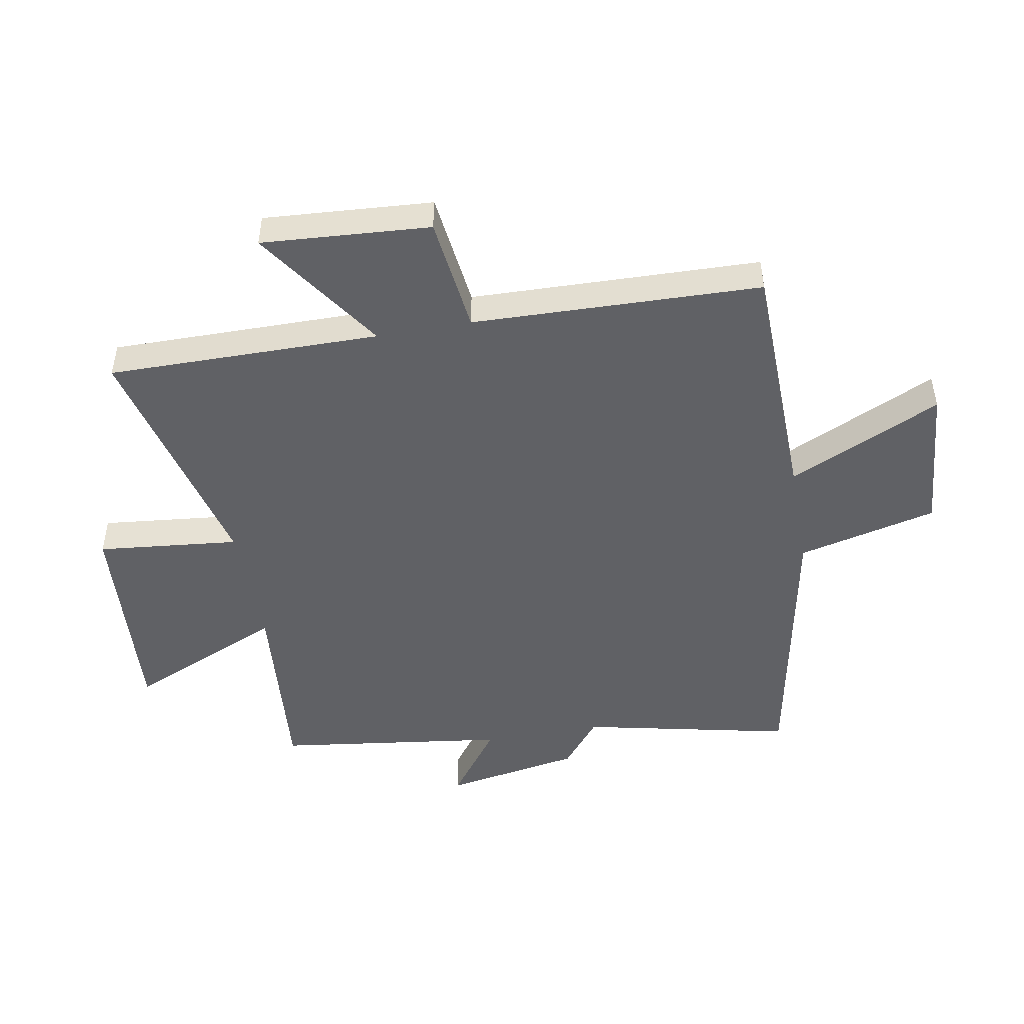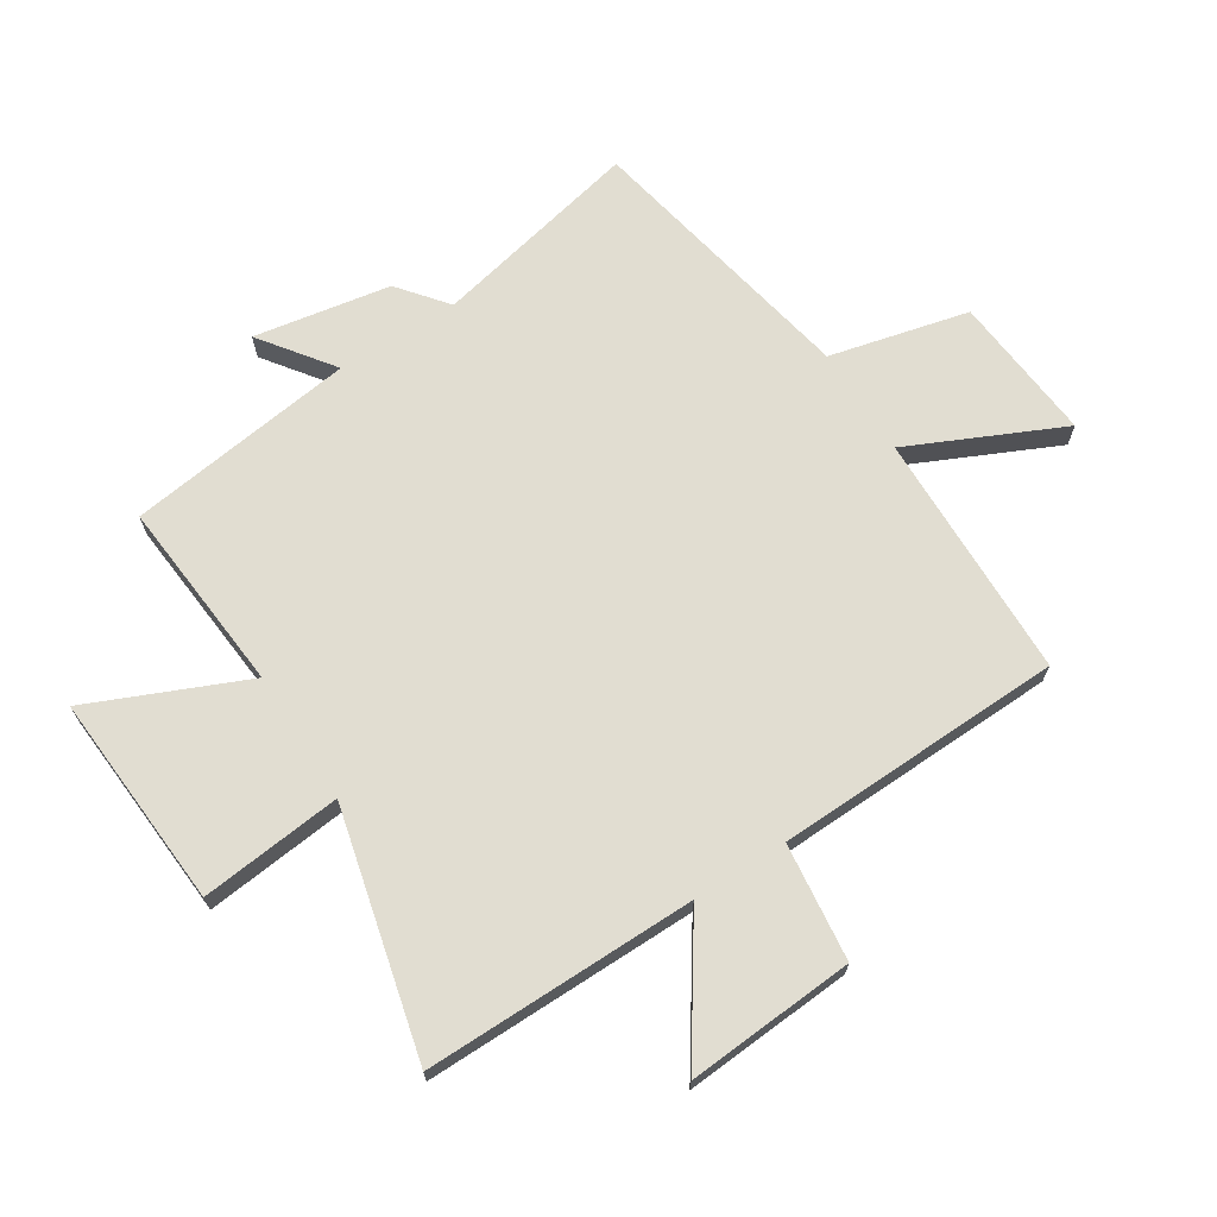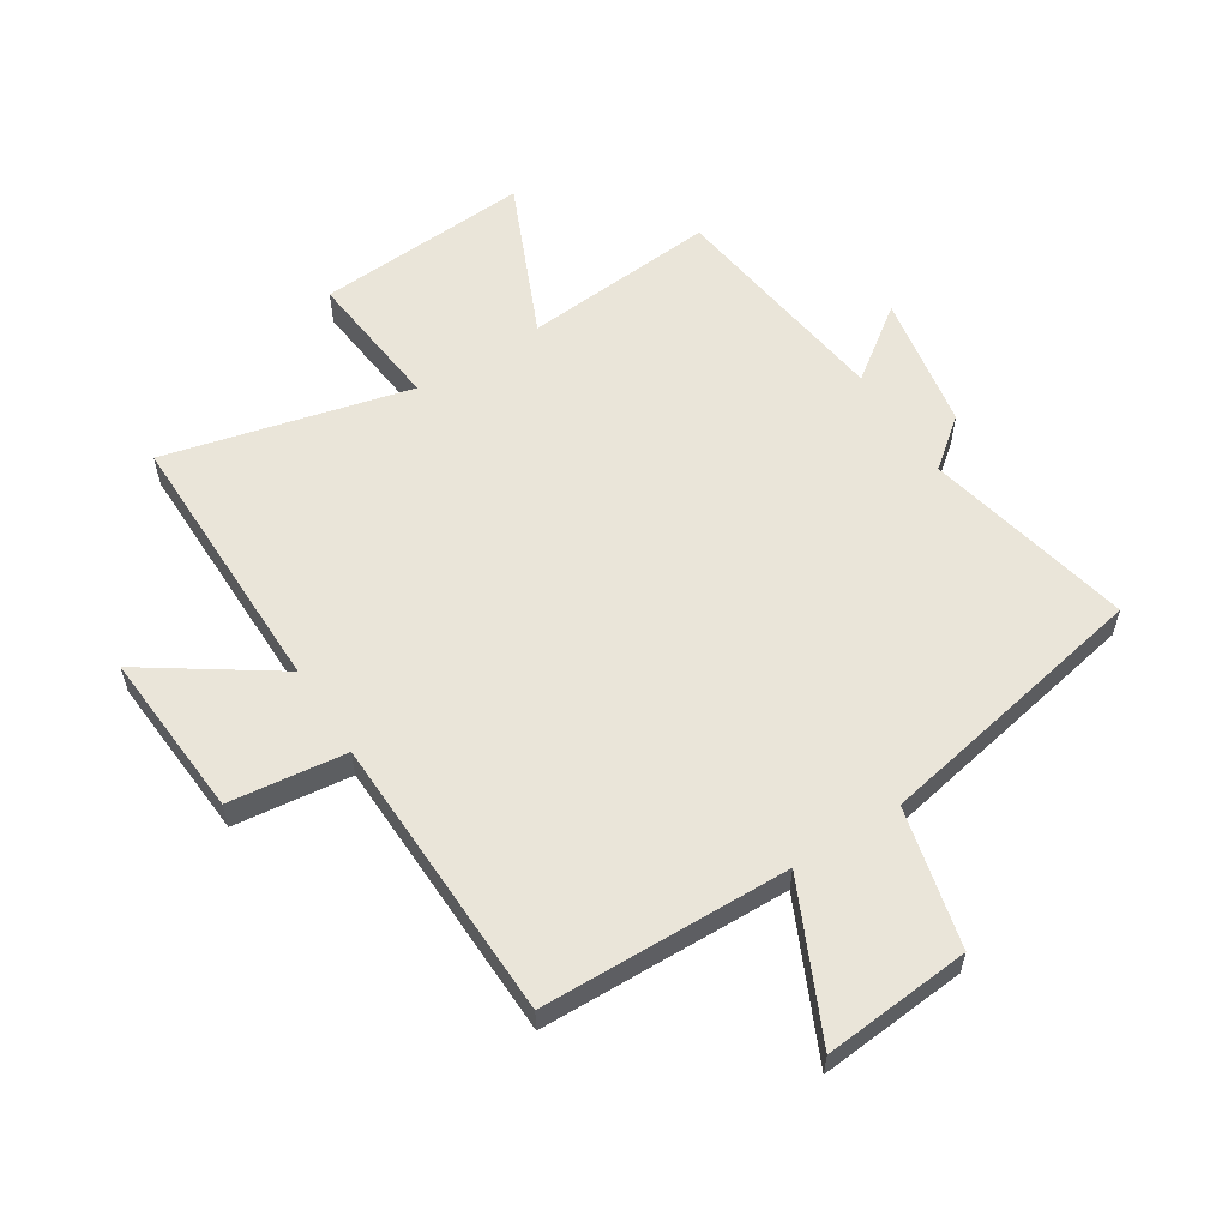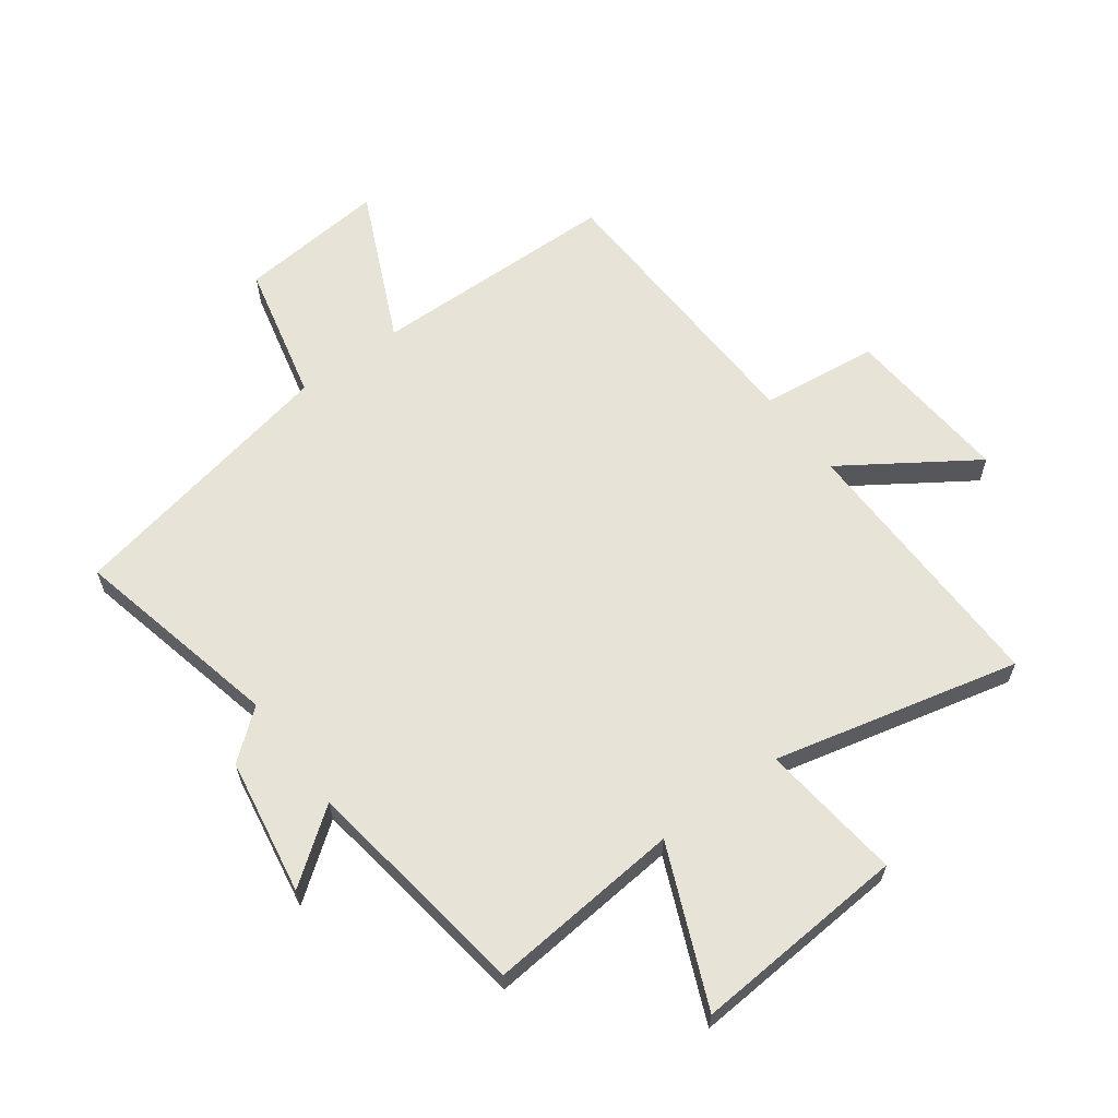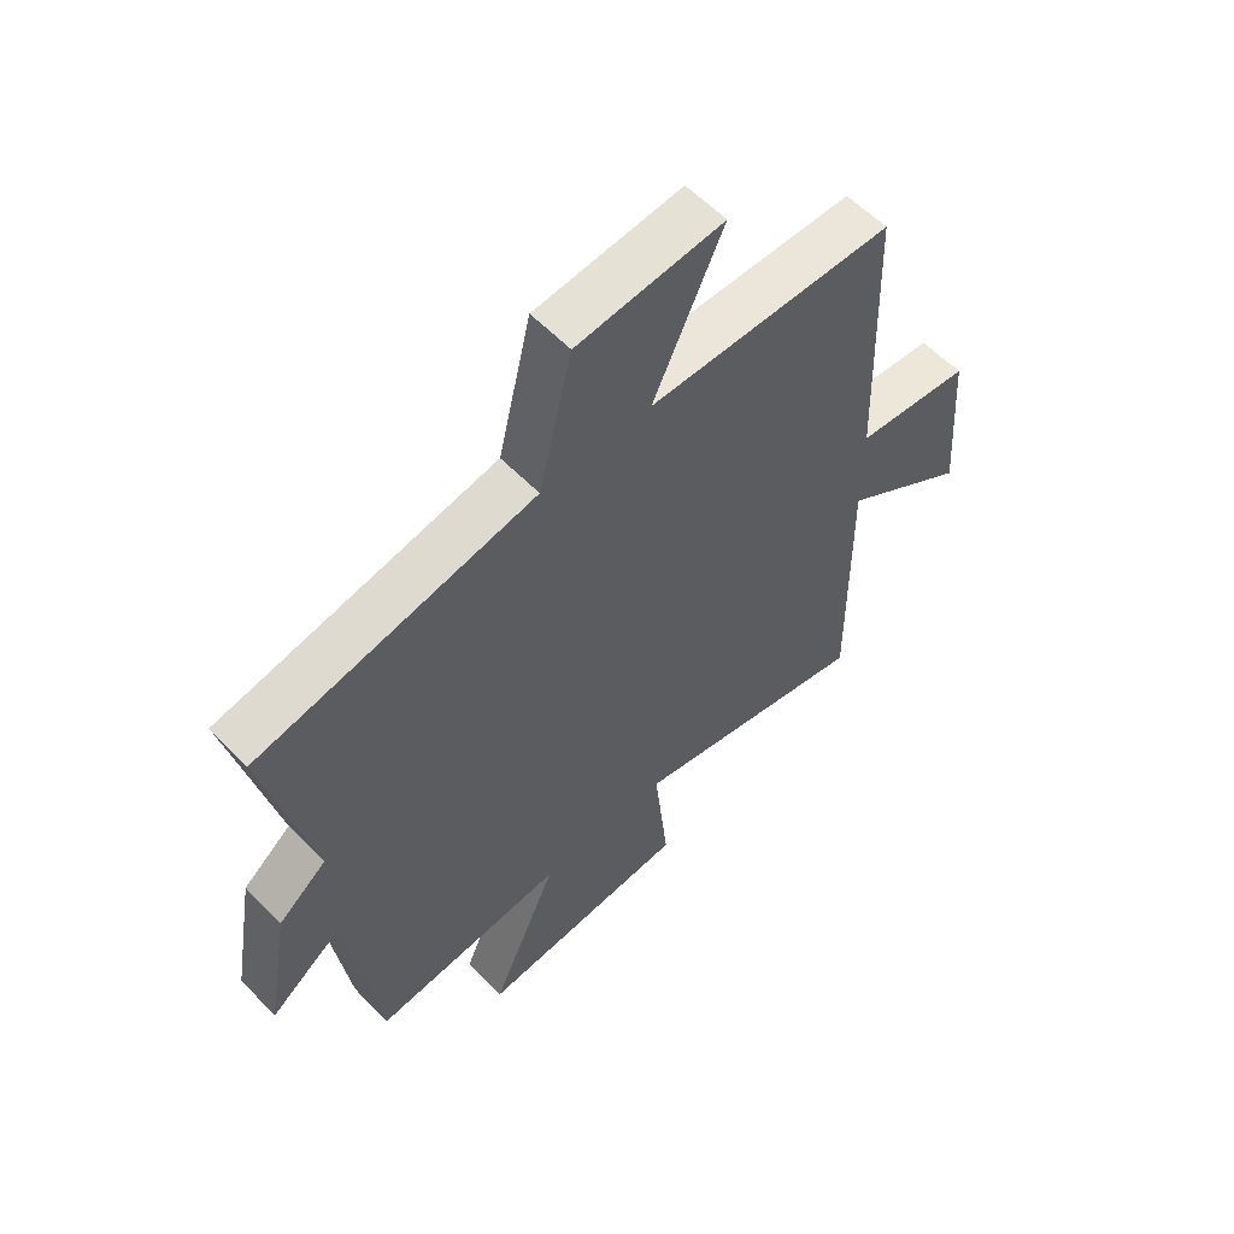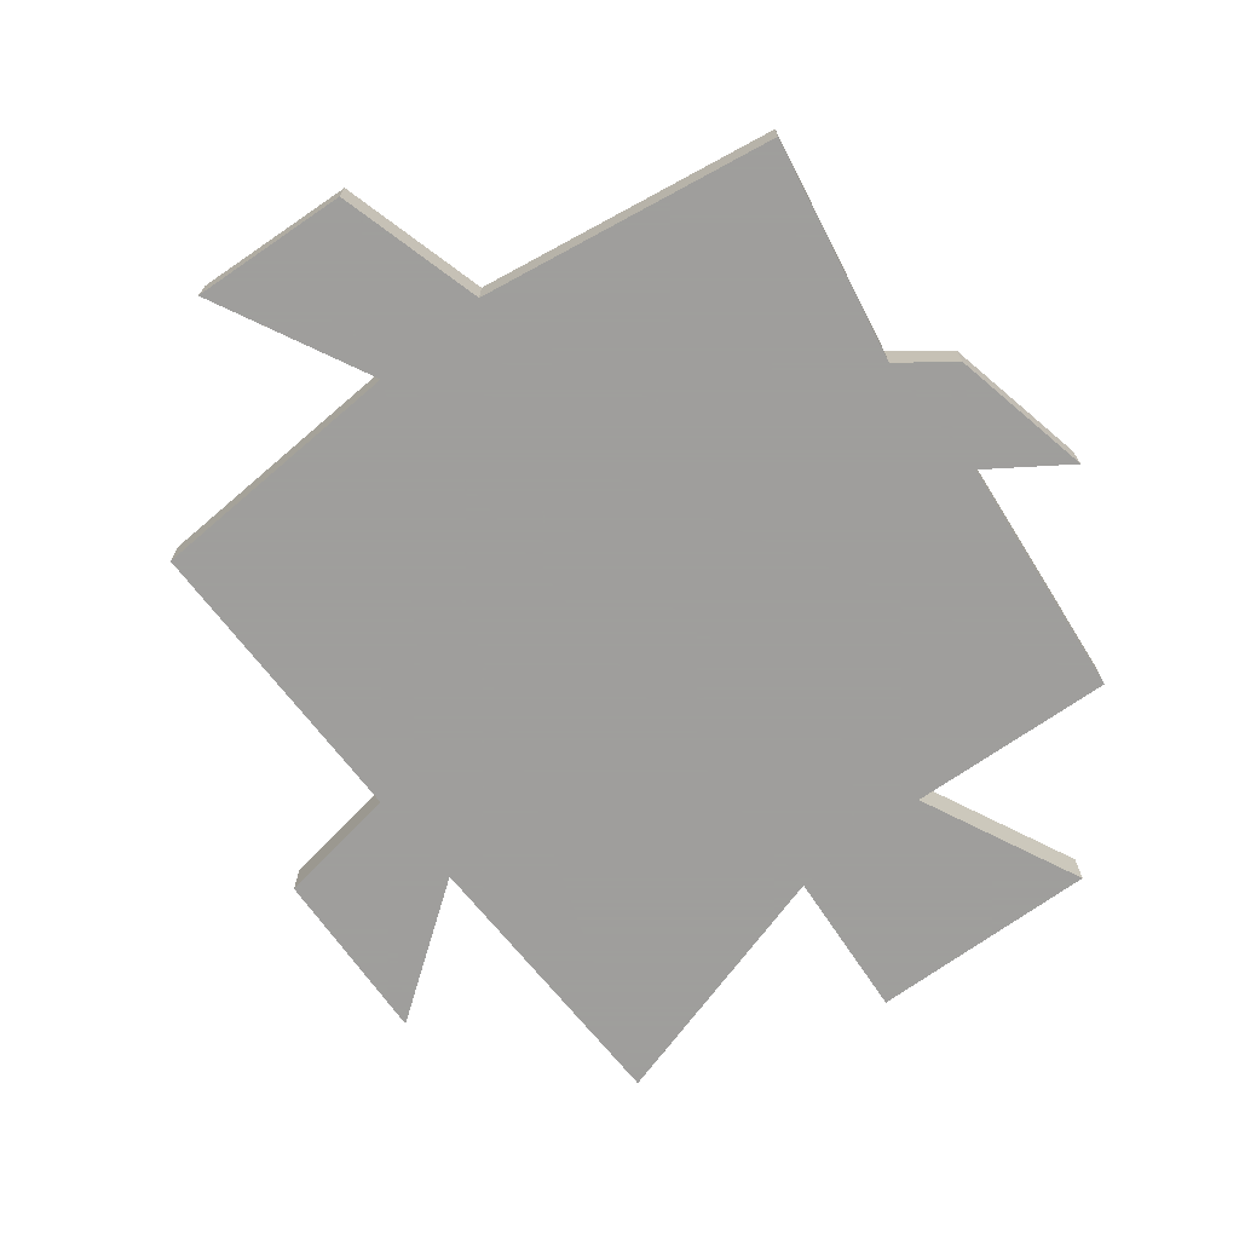
<metadata>
{"format":"obj","ext":"obj","renderer":"f3d","projection":"perspective","resolution":1024,"background":"white","views":[{"elev":-48.2,"azim":-79.7,"up":"+Y"},{"elev":68.8,"azim":-122.5,"up":"+Y"},{"elev":58.0,"azim":-32.3,"up":"+Y"},{"elev":62.3,"azim":143.3,"up":"+Y"},{"elev":58.5,"azim":136.4,"up":"+Z"},{"elev":-71.1,"azim":39.6,"up":"+Y"}]}
</metadata>
<code>
v -0.485 0.07 0.491
v -0.071 0.07 0.5
v -0.189 0.07 0.754
v 0.057 0.07 0.732
v 0.113 0.07 0.5
v 0.577 0.07 0.409
v 0.5 0.07 0.059
v 0.581 0.07 -0.006
v 0.621 0.07 -0.234
v 0.5 0.07 -0.145
v 0.448 0.07 -0.528
v 0.124 0.07 -0.5
v 0.237 0.07 -0.76
v -0.121 0.07 -0.736
v -0.096 0.07 -0.5
v -0.504 0.07 -0.6
v -0.5 0.07 -0.147
v -0.715 0.07 -0.292
v -0.695 0.07 -0.012
v -0.5 0.07 0.011
v -0.485 0 0.491
v -0.071 0 0.5
v -0.189 0 0.754
v 0.057 0 0.732
v 0.113 0 0.5
v 0.577 0 0.409
v 0.5 0 0.059
v 0.581 0 -0.006
v 0.621 0 -0.234
v 0.5 0 -0.145
v 0.448 0 -0.528
v 0.124 0 -0.5
v 0.237 0 -0.76
v -0.121 0 -0.736
v -0.096 0 -0.5
v -0.504 0 -0.6
v -0.5 0 -0.147
v -0.715 0 -0.292
v -0.695 0 -0.012
v -0.5 0 0.011
f 17 18 19 20
f 17 20 1 2
f 15 16 17 2
f 12 13 14 15
f 12 15 2
f 10 11 12 2
f 7 8 9 10
f 7 10 2 3
f 5 6 7
f 5 7 3
f 3 4 5
f 40 39 38 37
f 22 21 40 37
f 22 37 36 35
f 35 34 33 32
f 22 35 32
f 22 32 31 30
f 30 29 28 27
f 23 22 30 27
f 27 26 25
f 23 27 25
f 25 24 23
f 1 21 22 2
f 2 22 23 3
f 3 23 24 4
f 4 24 25 5
f 5 25 26 6
f 6 26 27 7
f 7 27 28 8
f 8 28 29 9
f 9 29 30 10
f 10 30 31 11
f 11 31 32 12
f 12 32 33 13
f 13 33 34 14
f 14 34 35 15
f 15 35 36 16
f 16 36 37 17
f 17 37 38 18
f 18 38 39 19
f 19 39 40 20
f 20 40 21 1

</code>
